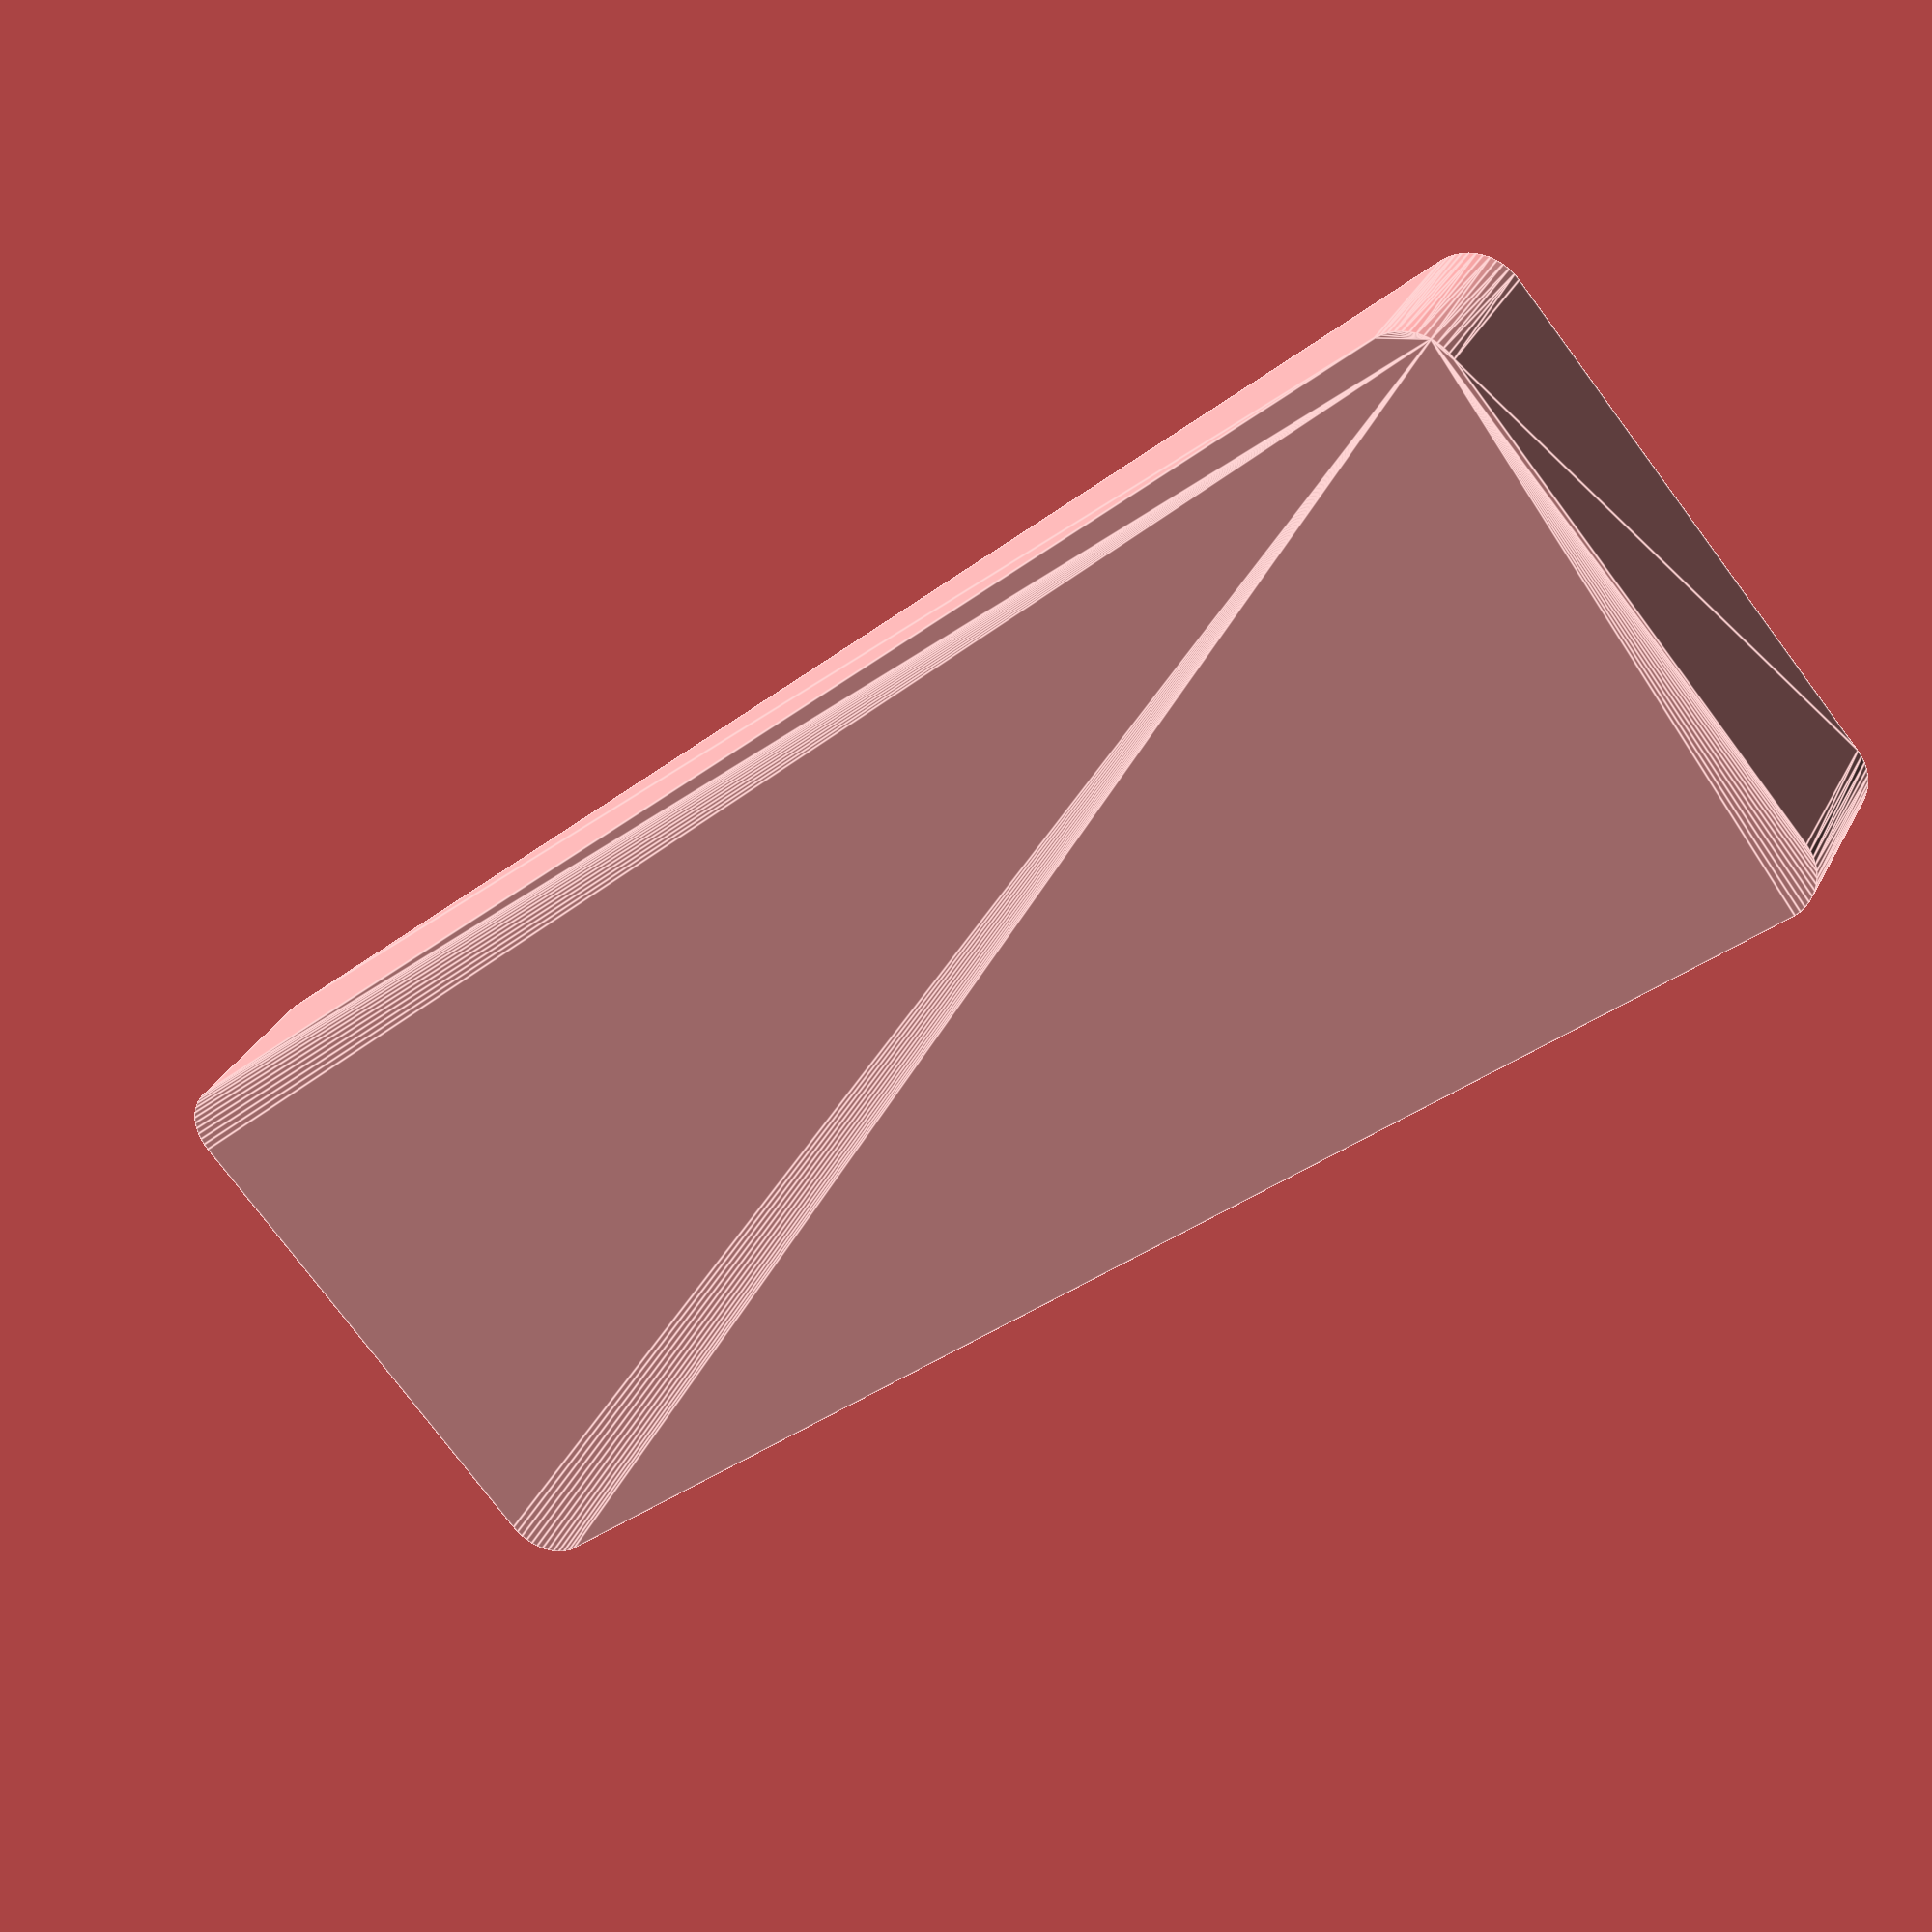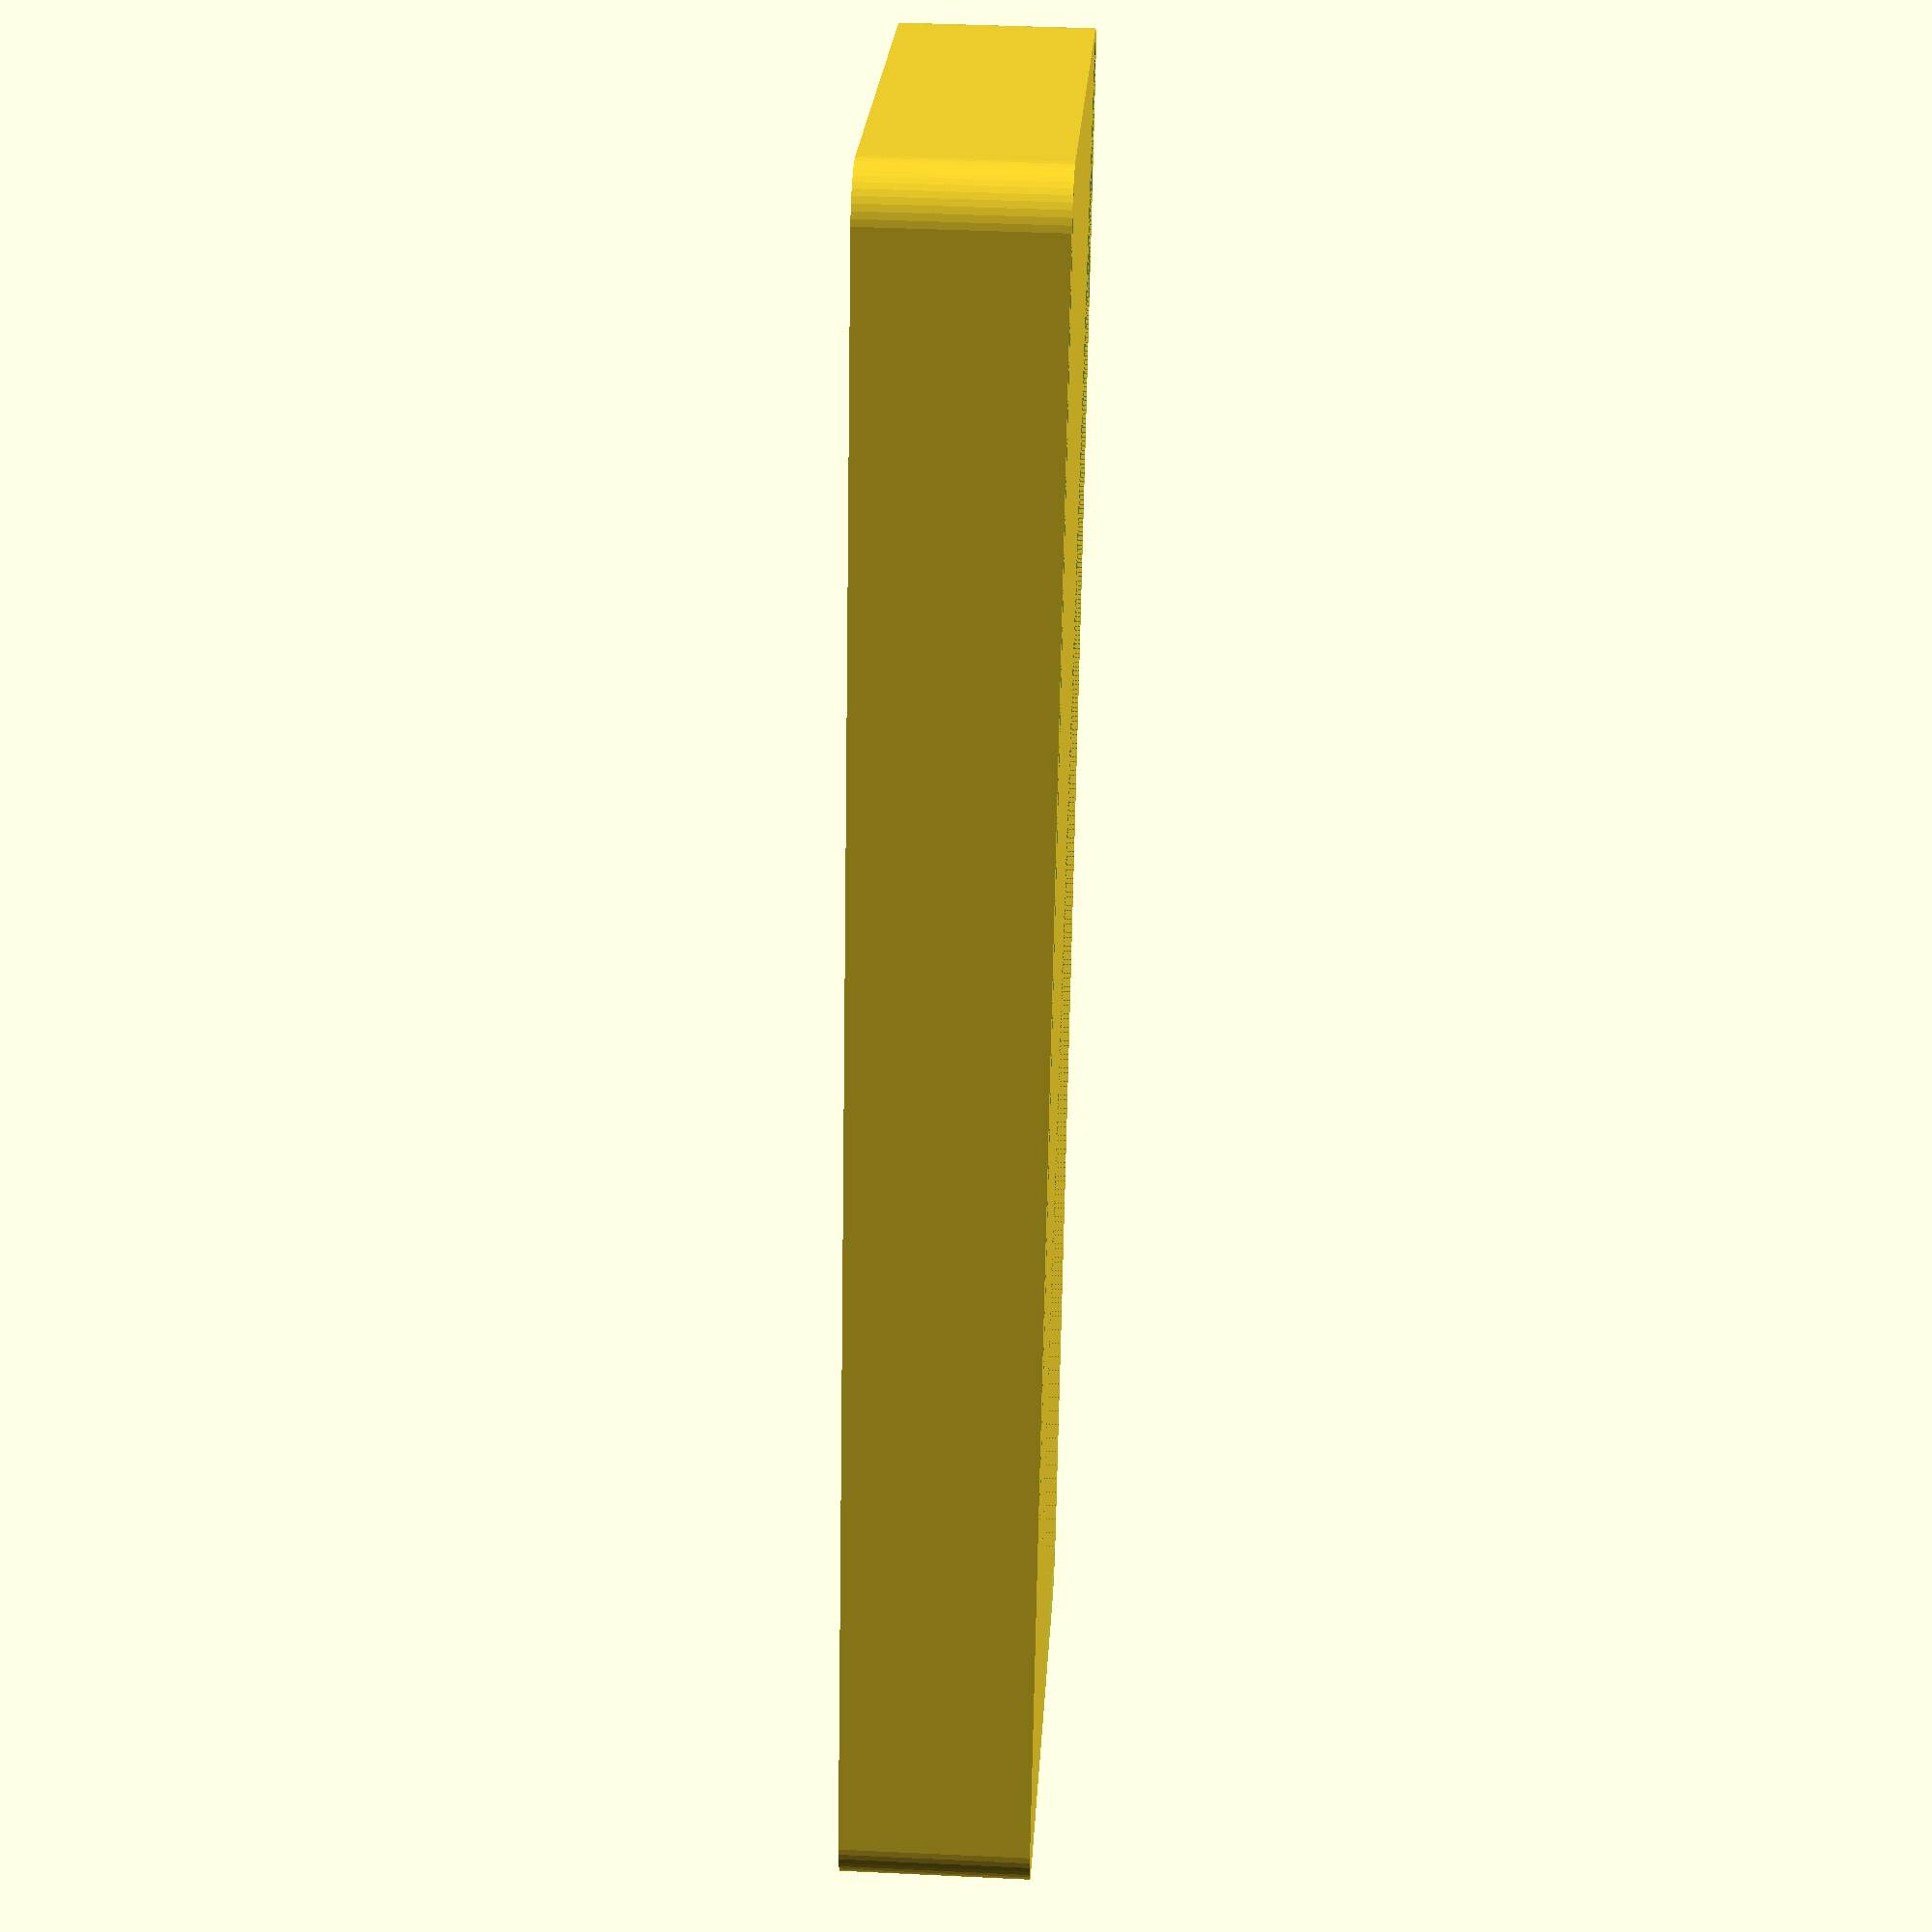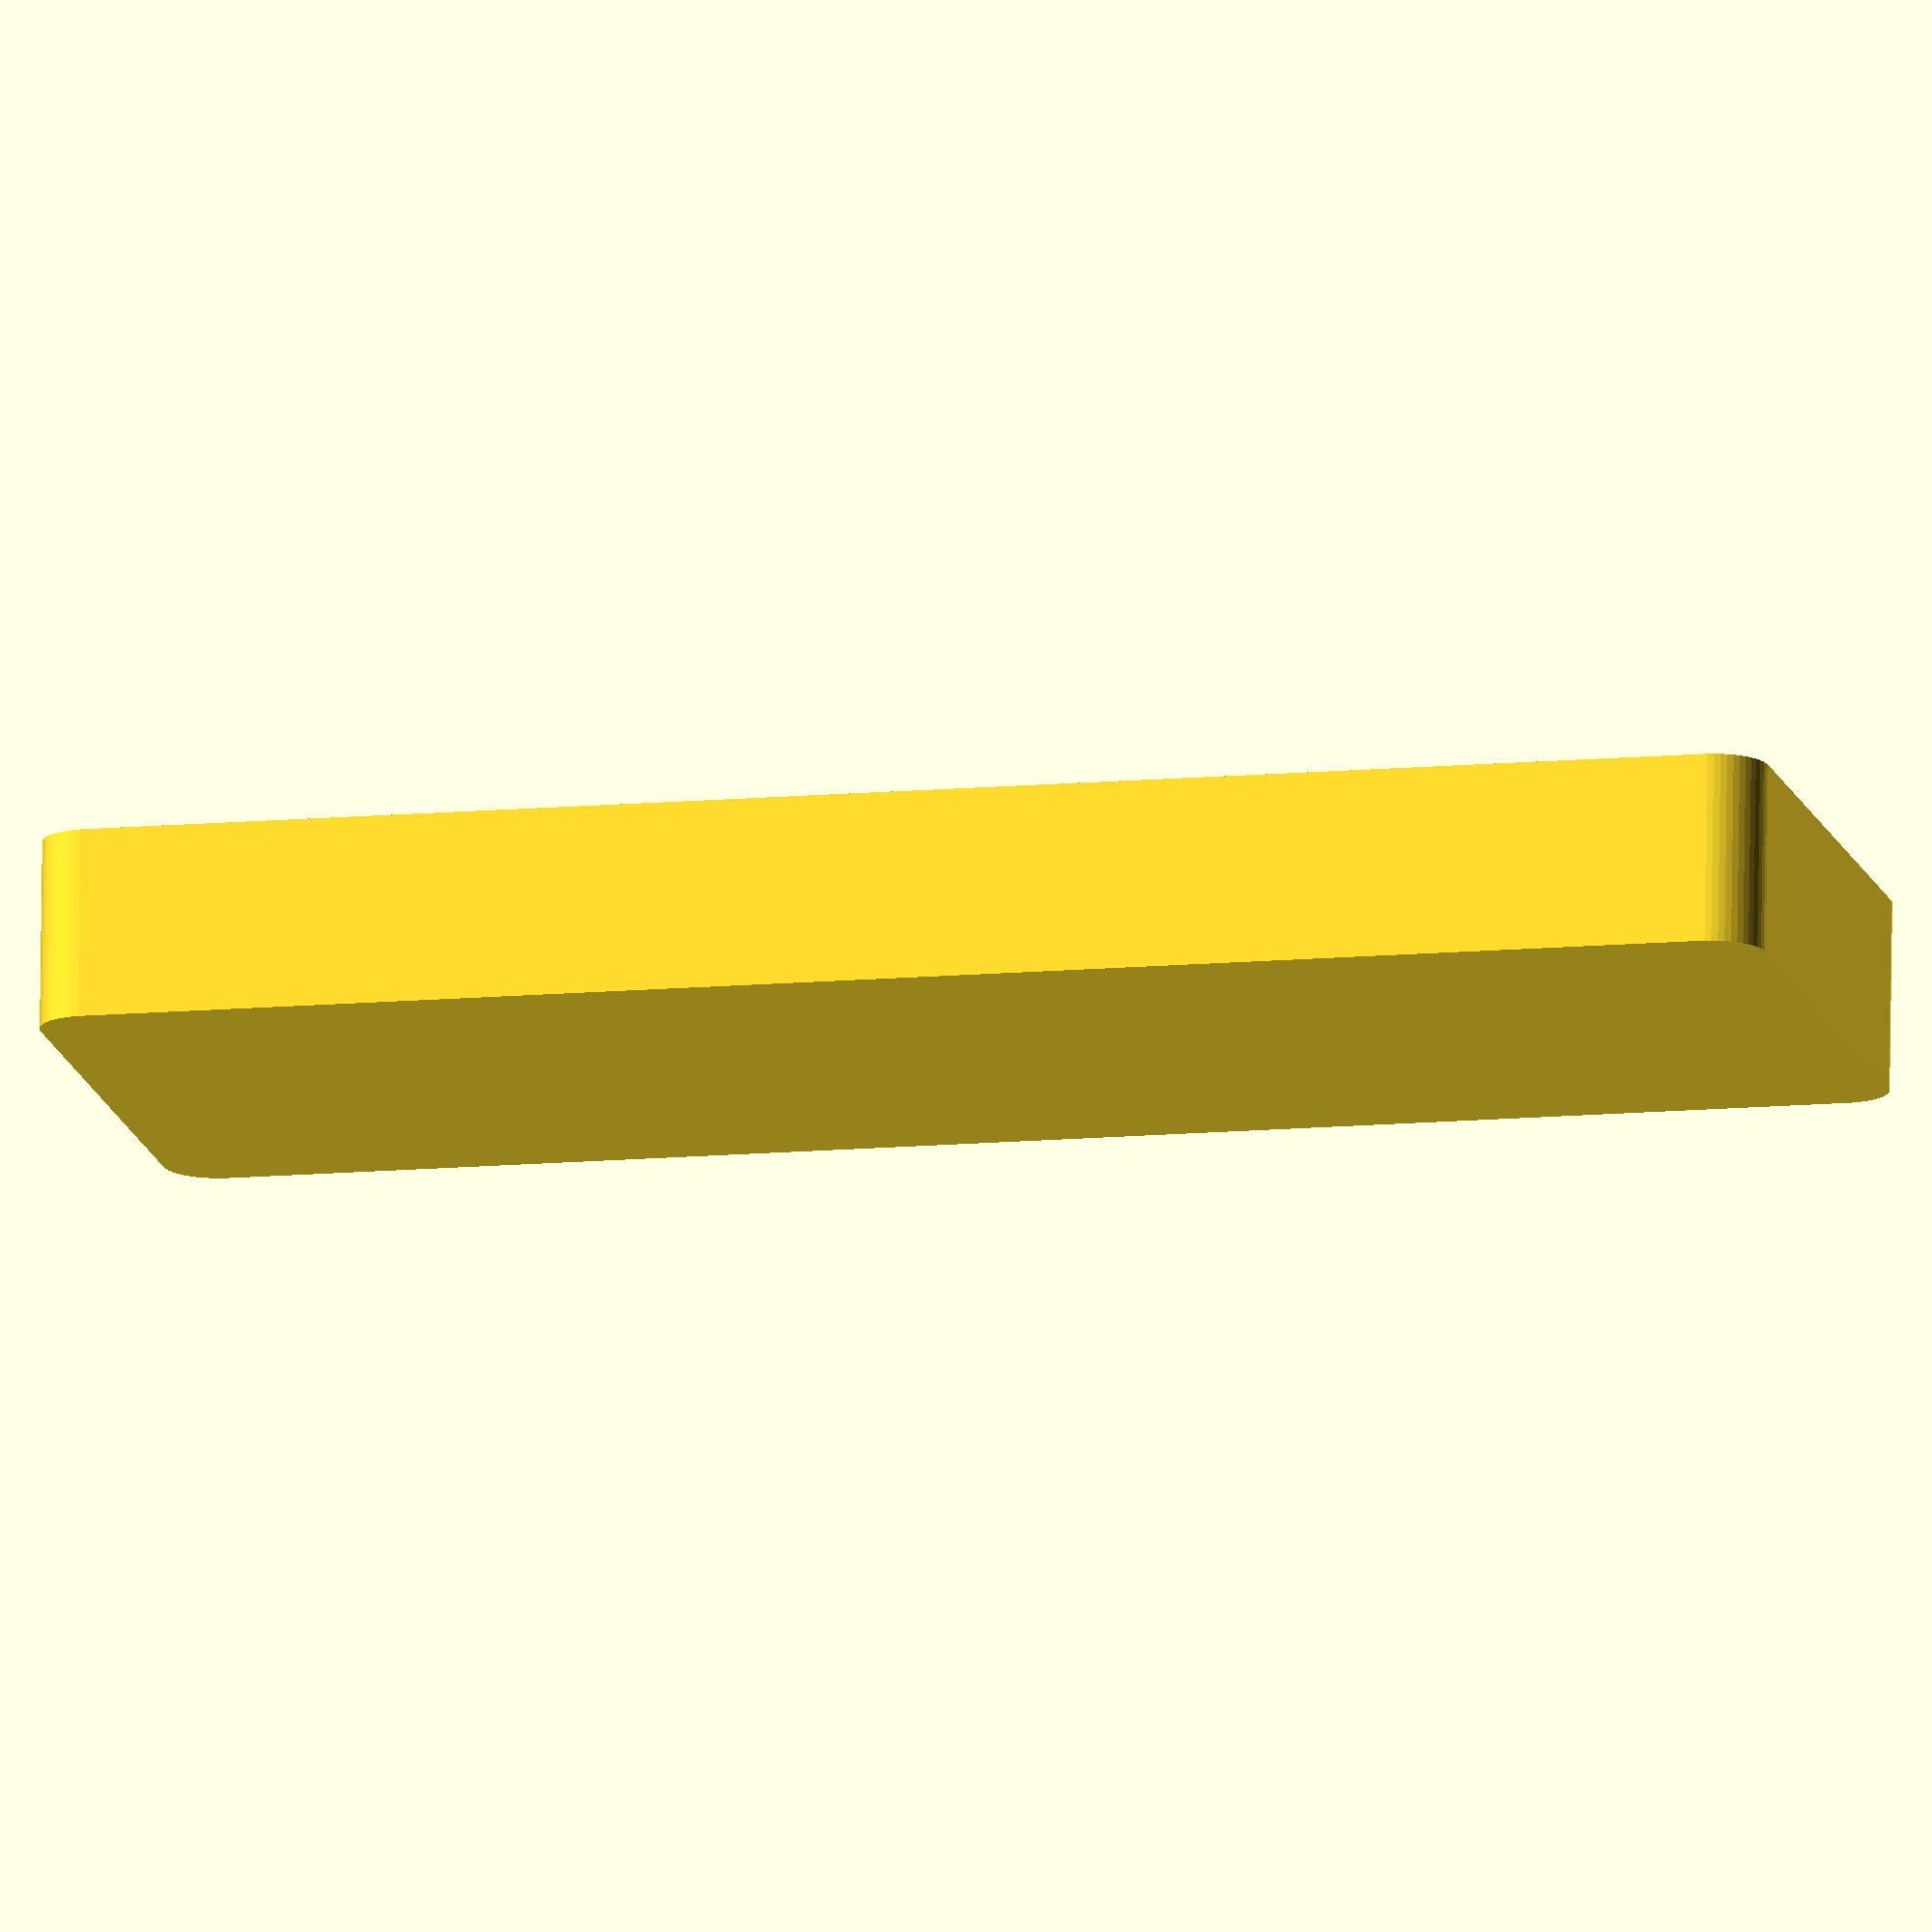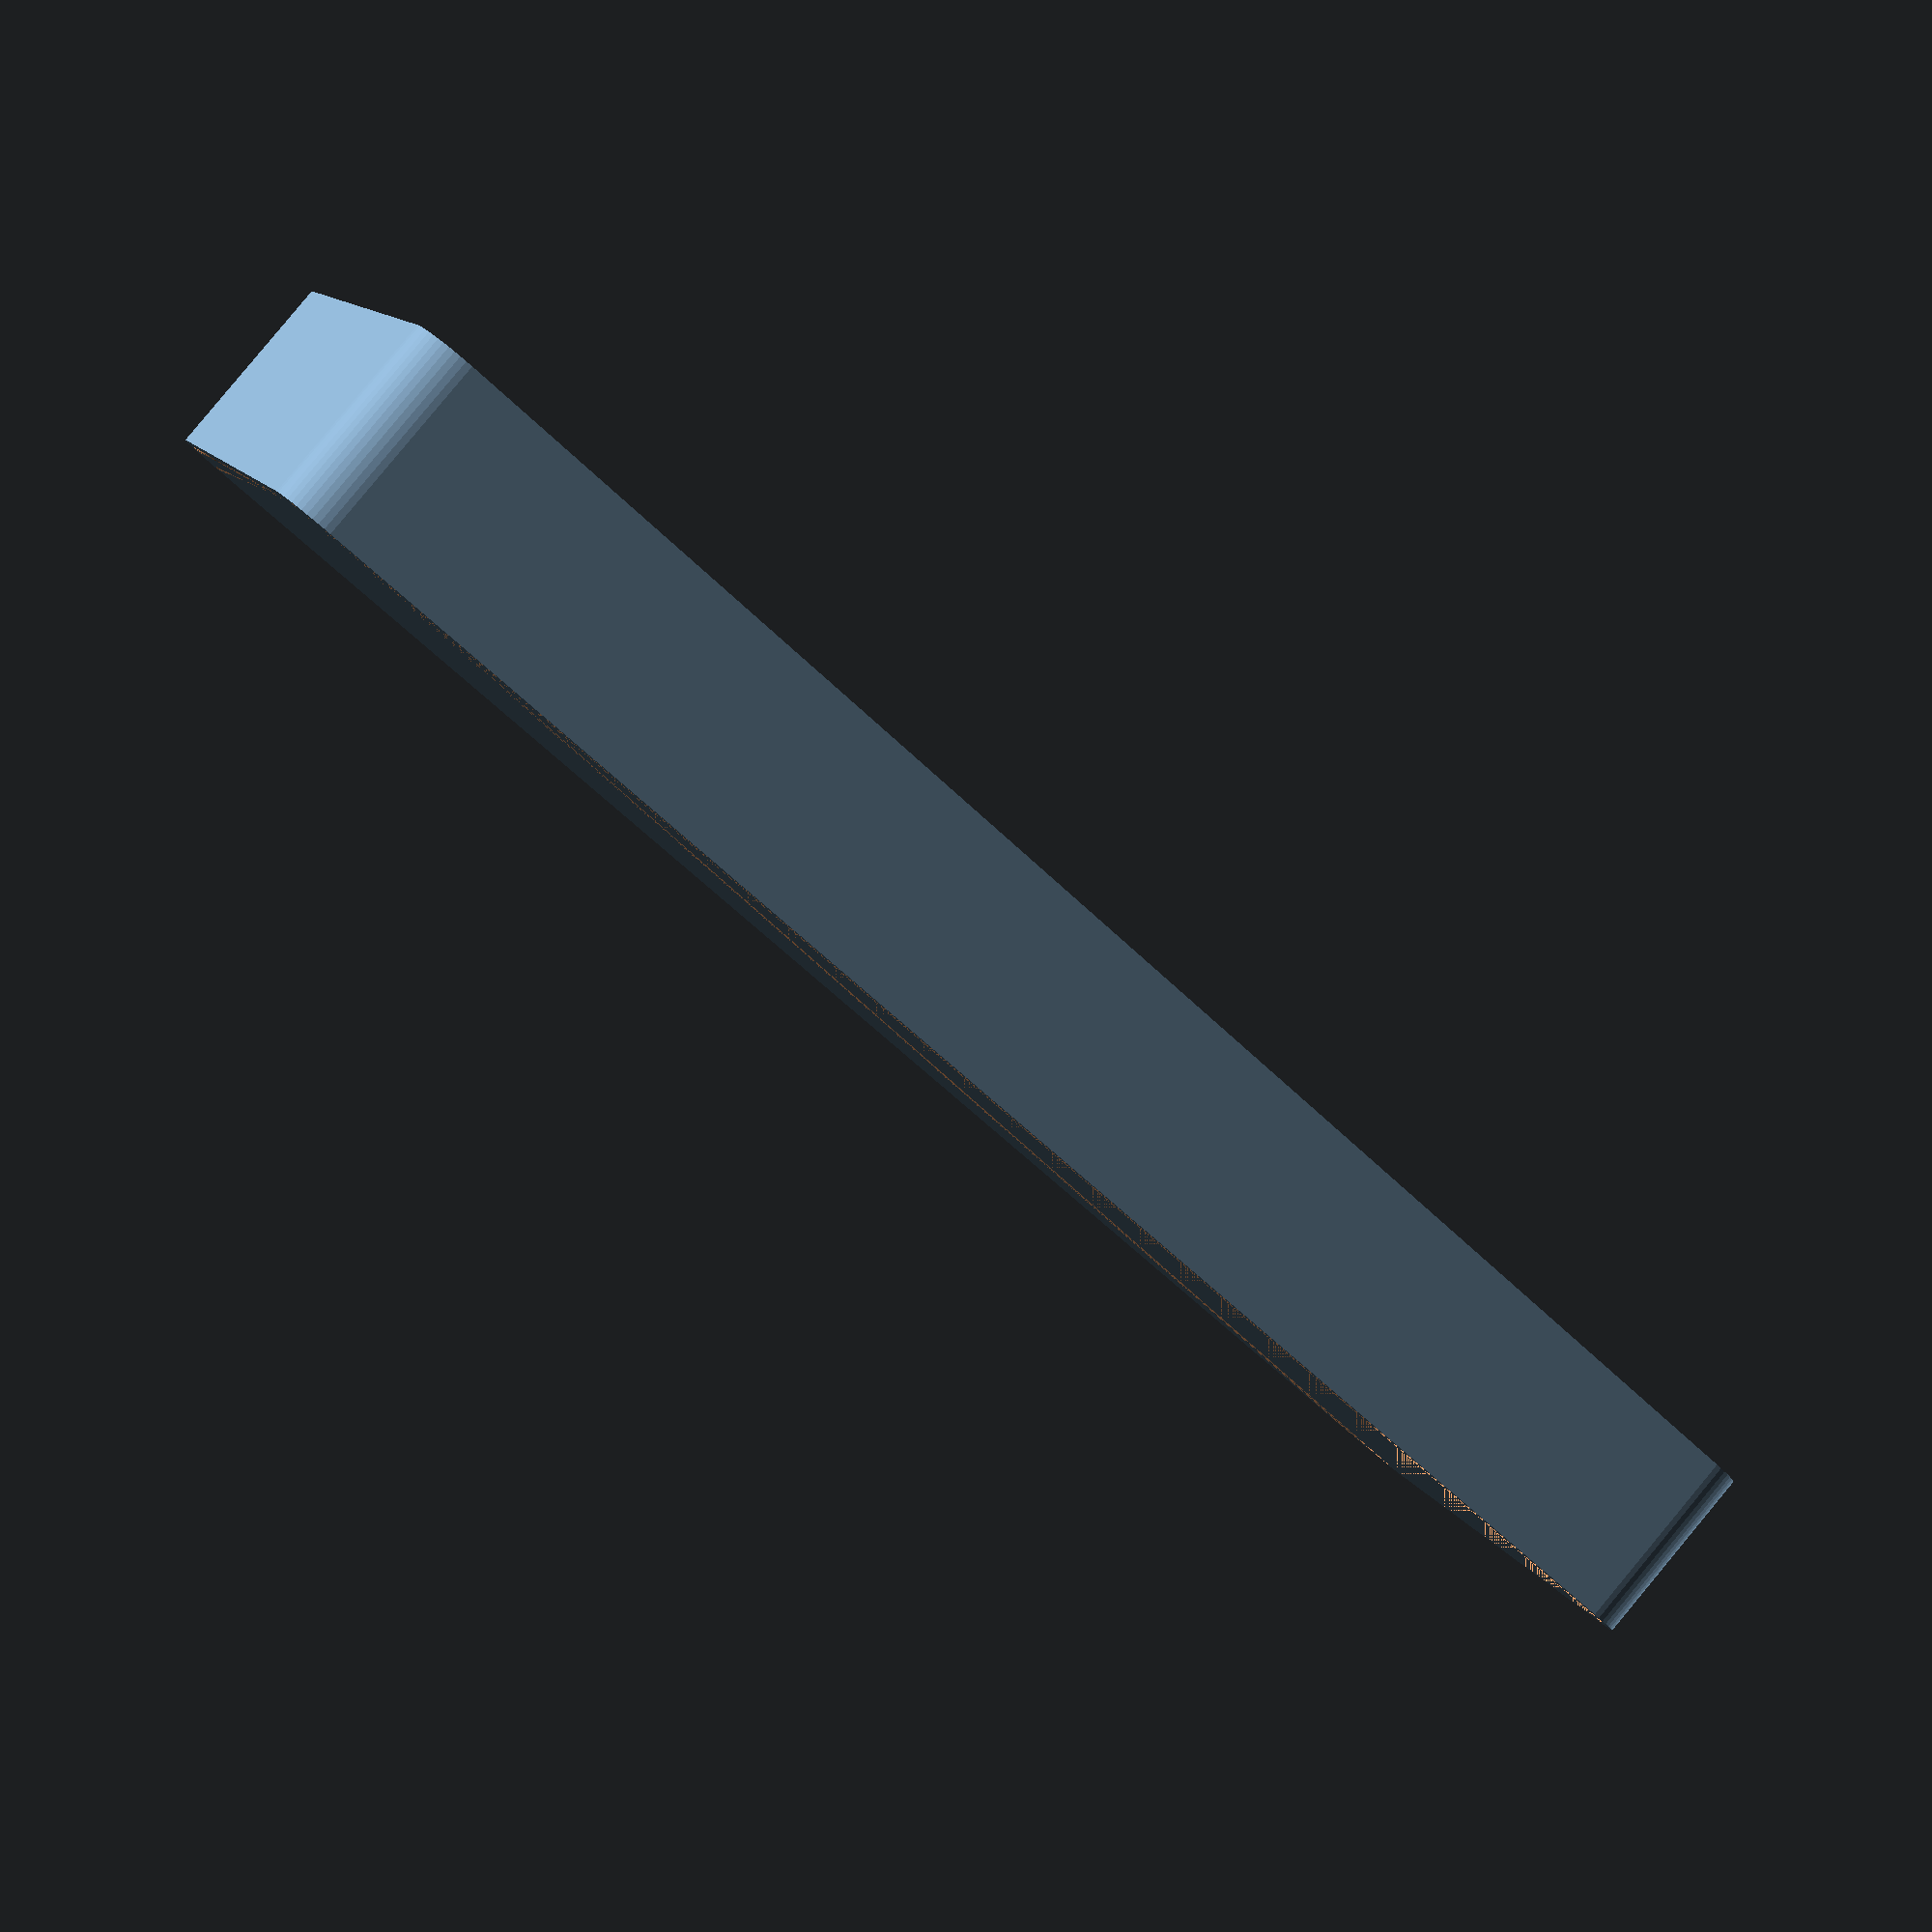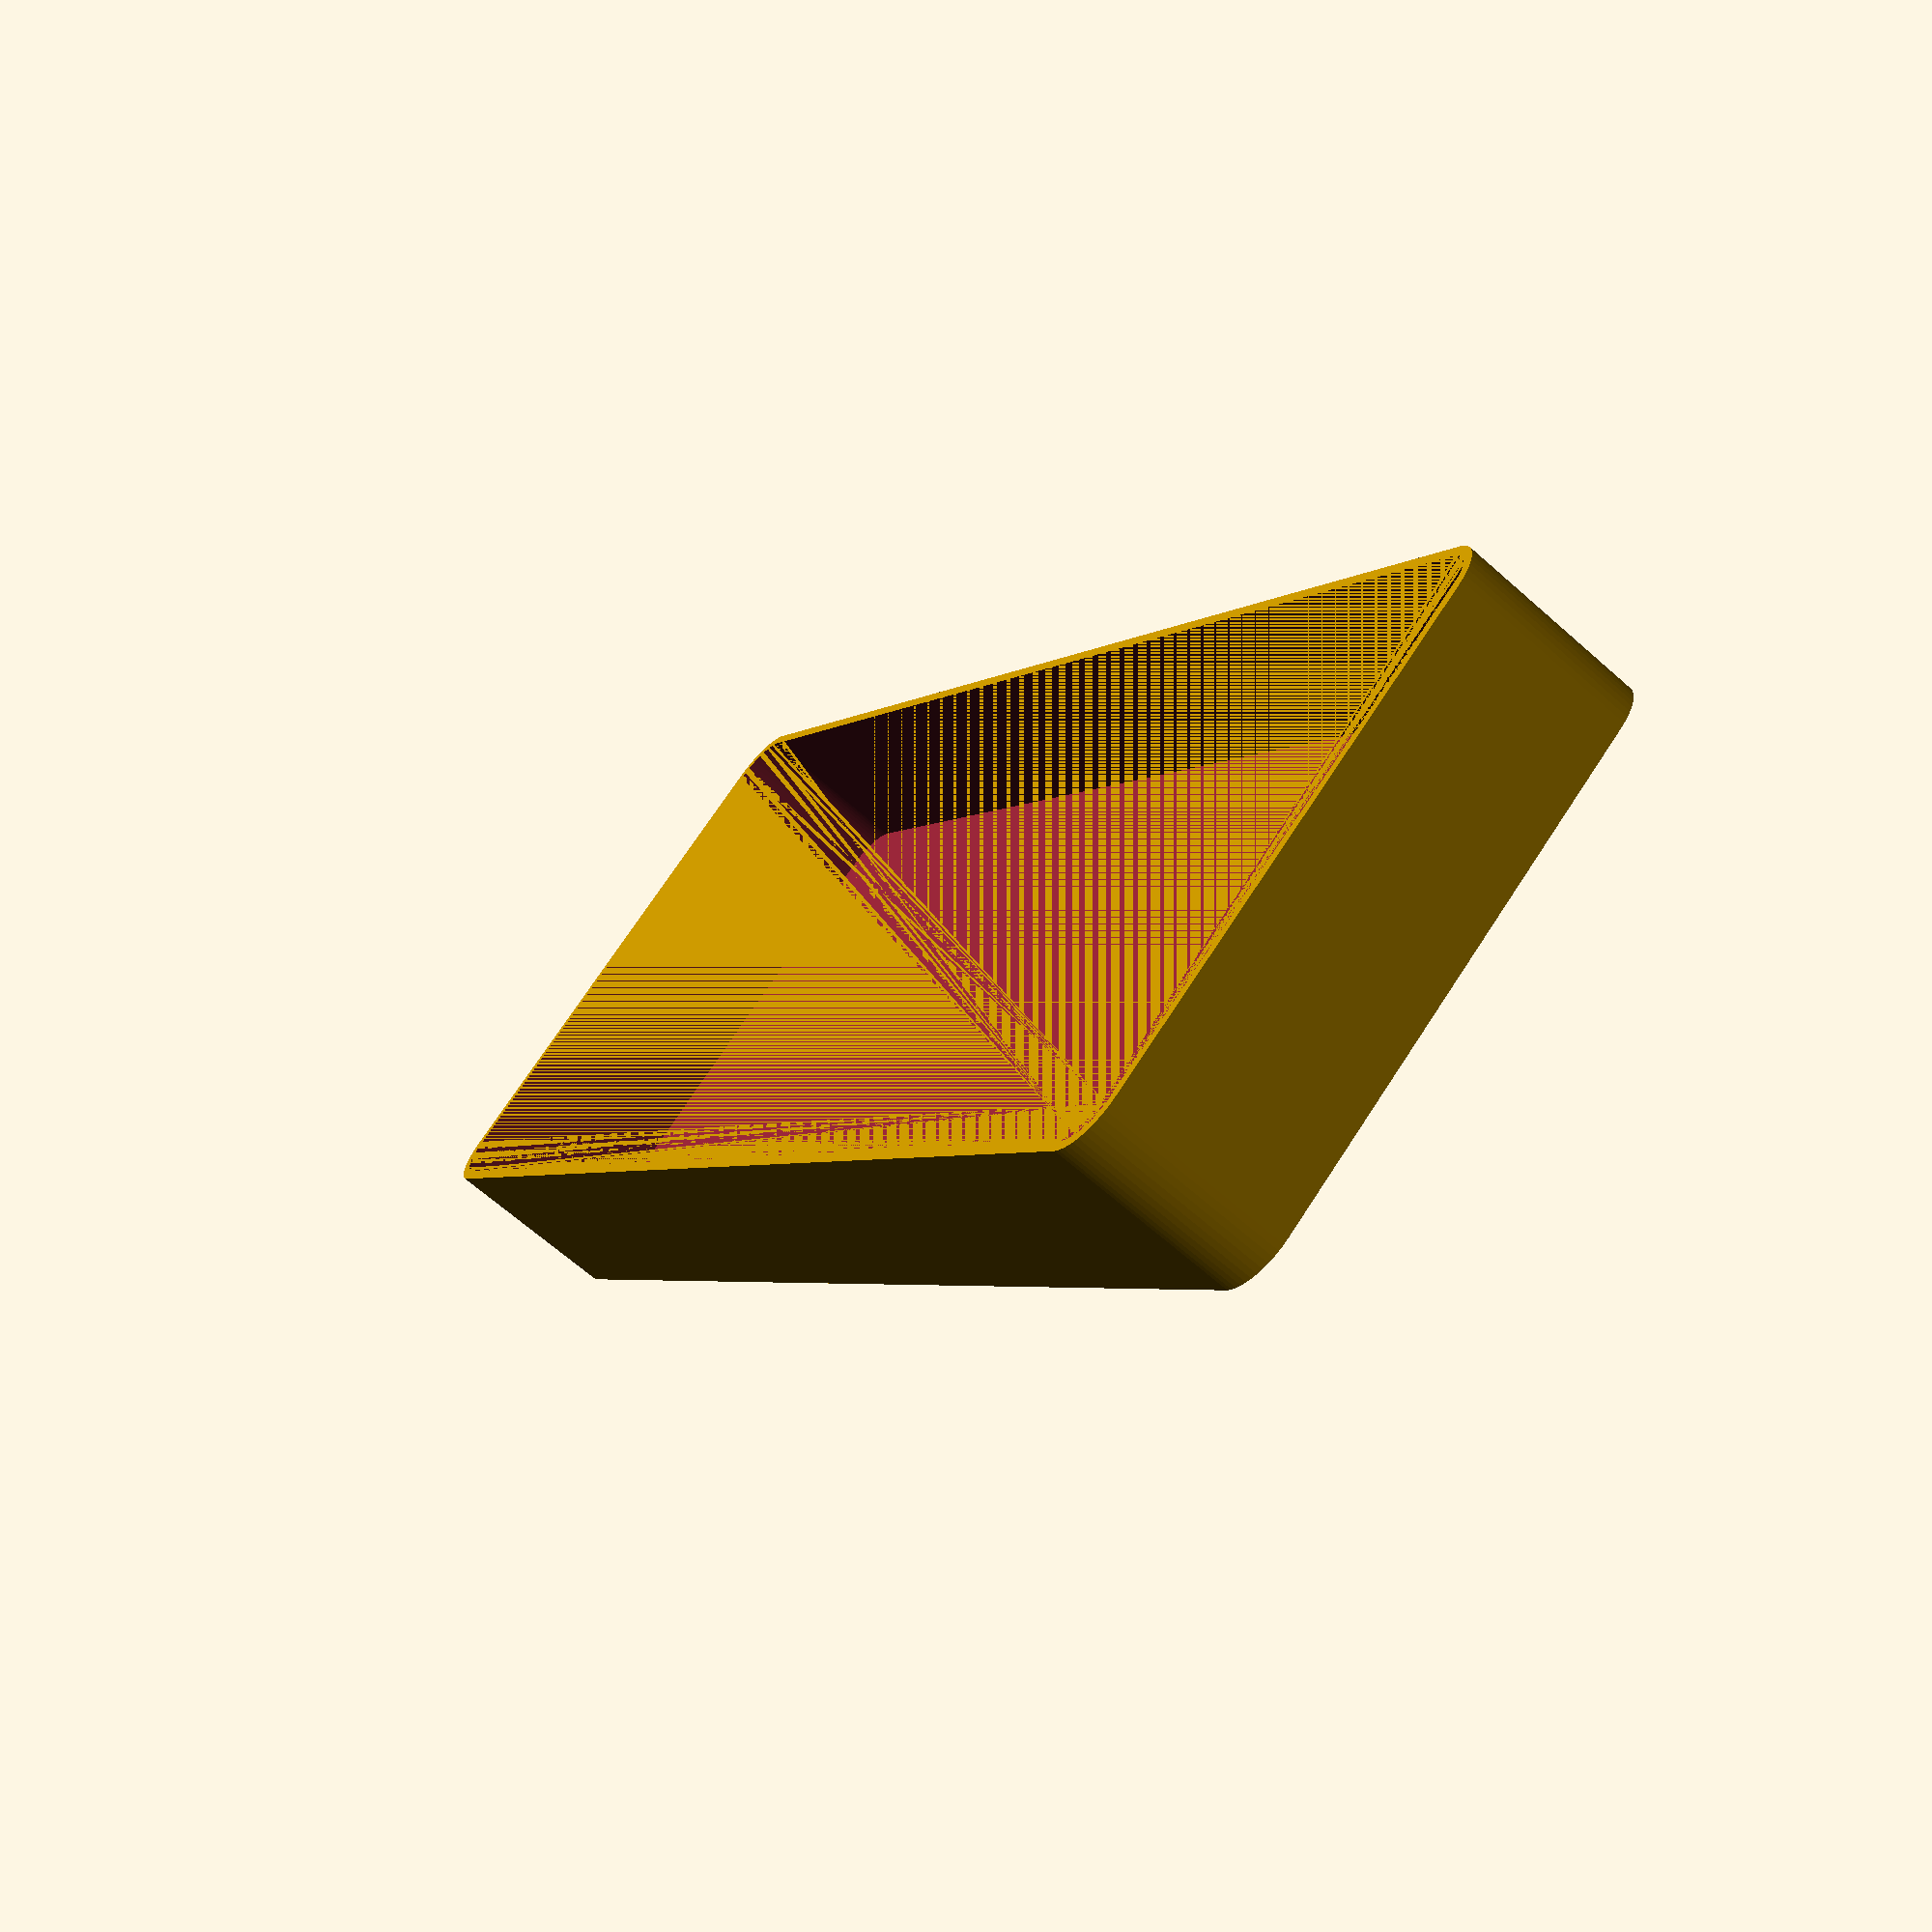
<openscad>
$fn = 50;


difference() {
	union() {
		hull() {
			translate(v = [-77.5000000000, 25.0000000000, 0]) {
				cylinder(h = 18, r = 5);
			}
			translate(v = [77.5000000000, 25.0000000000, 0]) {
				cylinder(h = 18, r = 5);
			}
			translate(v = [-77.5000000000, -25.0000000000, 0]) {
				cylinder(h = 18, r = 5);
			}
			translate(v = [77.5000000000, -25.0000000000, 0]) {
				cylinder(h = 18, r = 5);
			}
		}
	}
	union() {
		translate(v = [0, 0, 2]) {
			hull() {
				translate(v = [-77.5000000000, 25.0000000000, 0]) {
					cylinder(h = 16, r = 4);
				}
				translate(v = [77.5000000000, 25.0000000000, 0]) {
					cylinder(h = 16, r = 4);
				}
				translate(v = [-77.5000000000, -25.0000000000, 0]) {
					cylinder(h = 16, r = 4);
				}
				translate(v = [77.5000000000, -25.0000000000, 0]) {
					cylinder(h = 16, r = 4);
				}
			}
		}
	}
}
</openscad>
<views>
elev=329.3 azim=220.5 roll=202.6 proj=p view=edges
elev=140.5 azim=286.3 roll=266.6 proj=p view=wireframe
elev=284.8 azim=193.2 roll=180.8 proj=o view=solid
elev=273.9 azim=202.9 roll=39.7 proj=p view=wireframe
elev=65.7 azim=54.9 roll=48.2 proj=p view=wireframe
</views>
